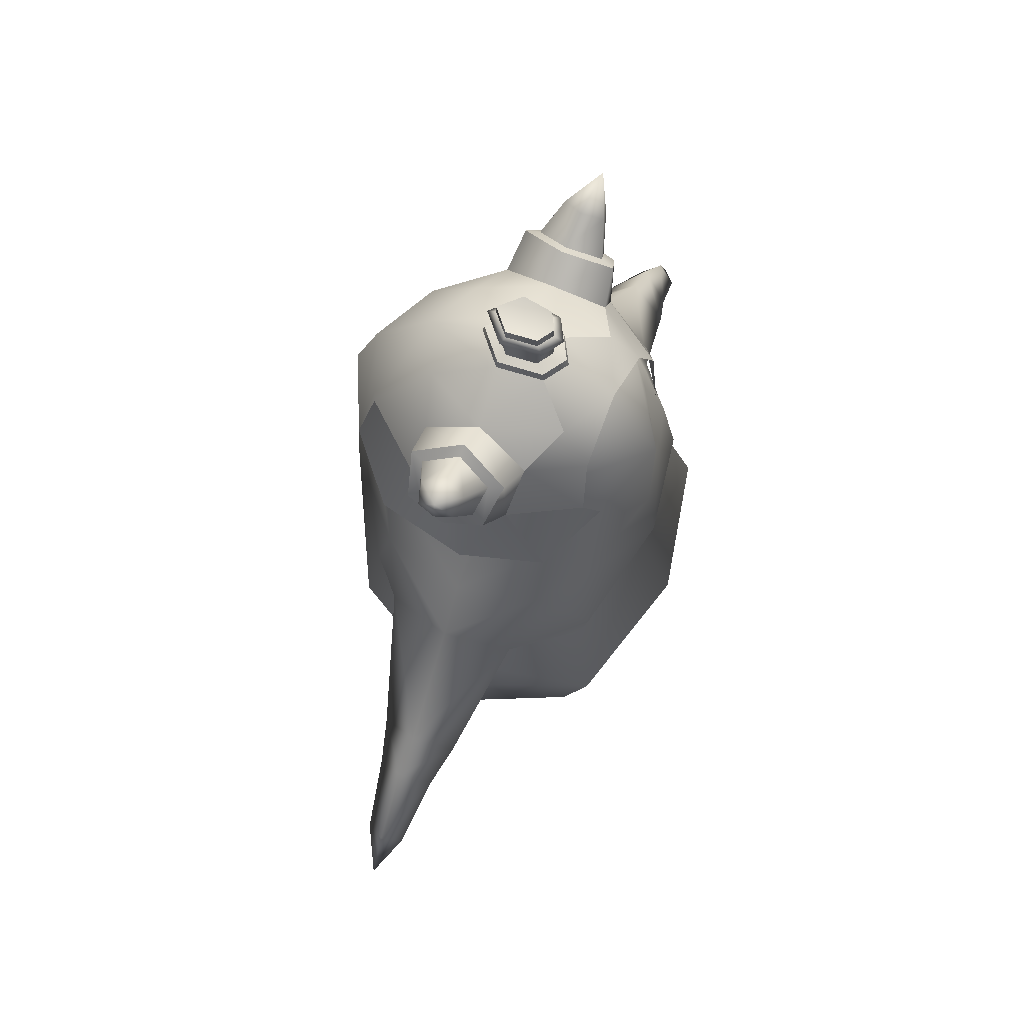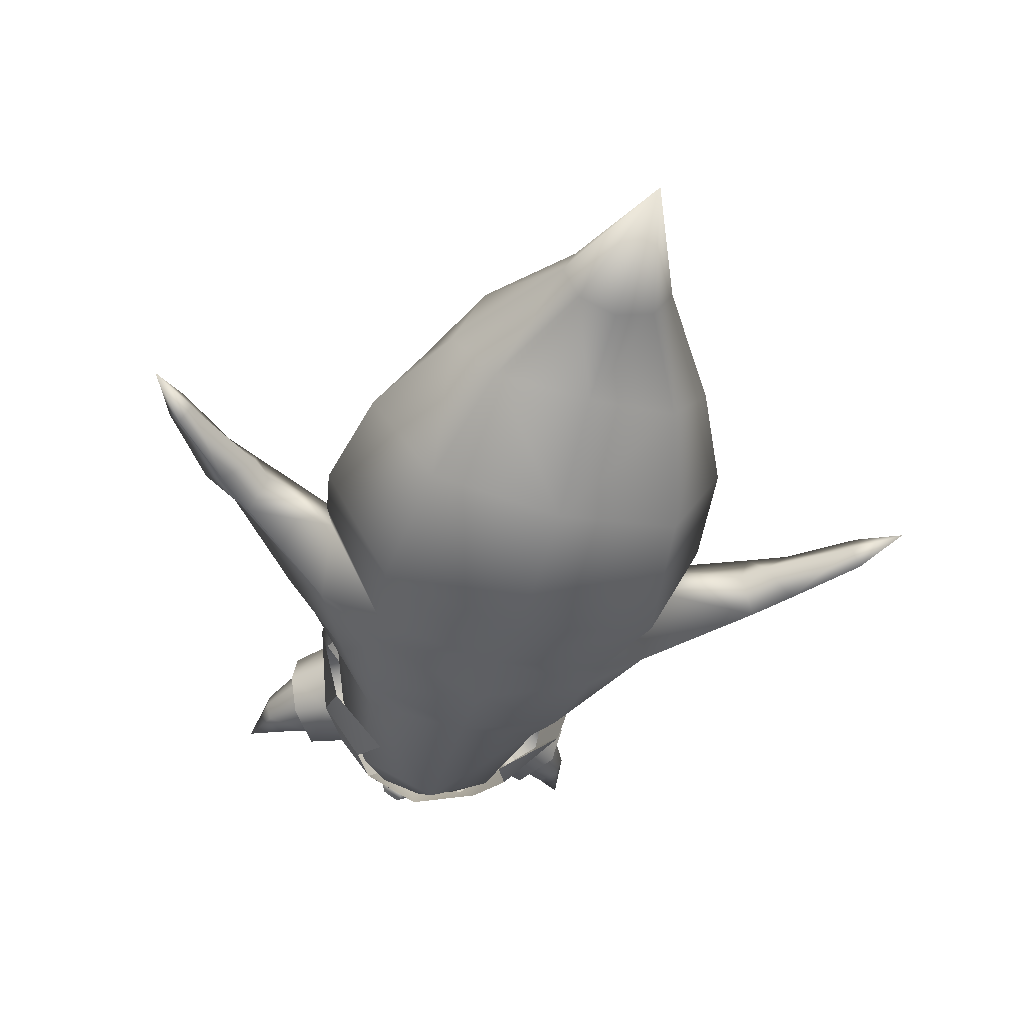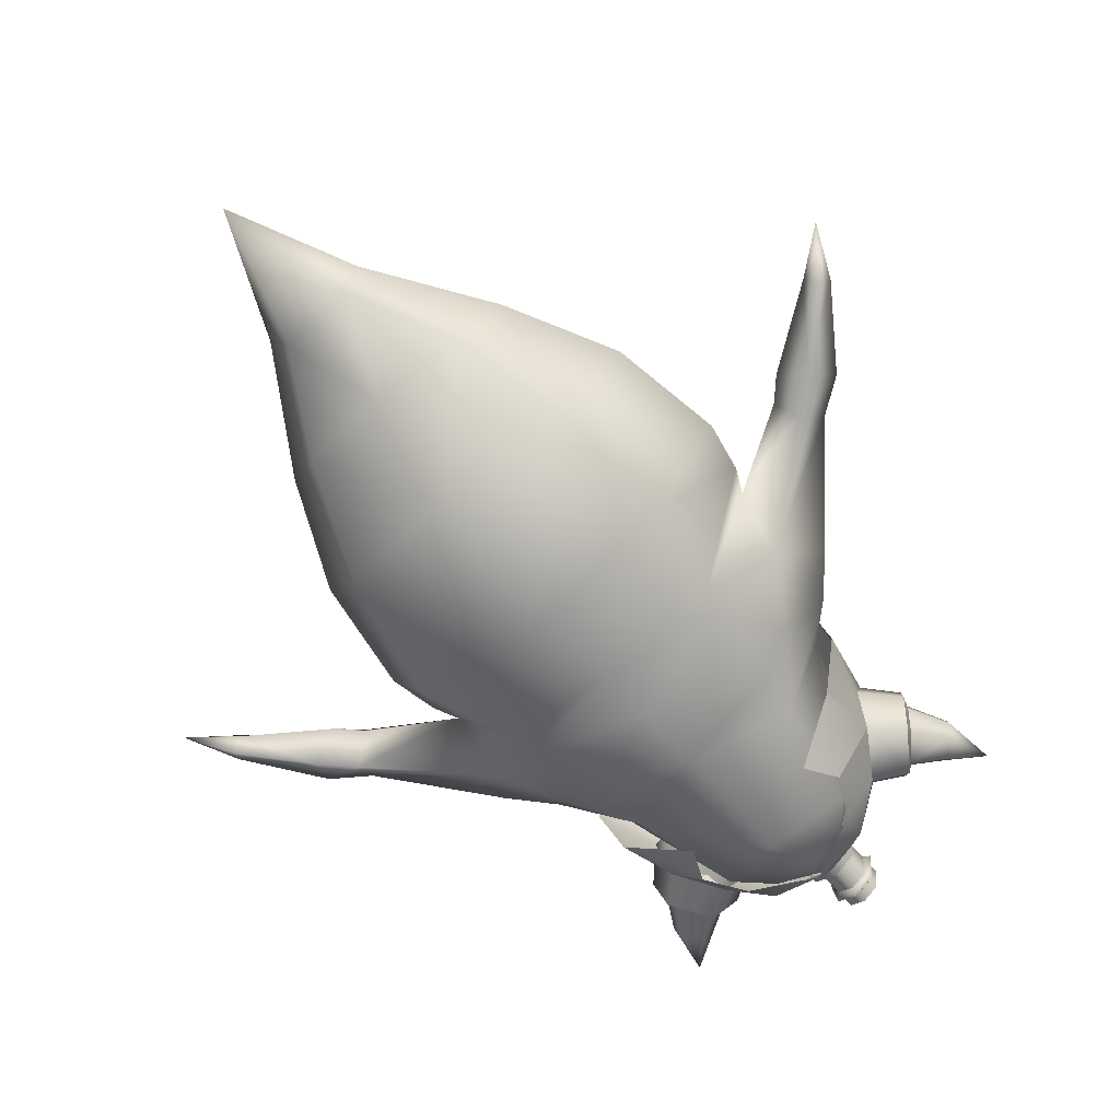
<metadata>
{"format":"obj","ext":"obj","renderer":"f3d","projection":"perspective","resolution":1024,"background":"white","views":[{"elev":67.5,"azim":-65.5,"up":"+Z"},{"elev":-44.1,"azim":163.1,"up":"+Y"},{"elev":-67.7,"azim":-139.1,"up":"+Y"}]}
</metadata>
<code>
g objMON_CONSTRUCTION_DASH_GHOST
v 0.2899 0.03094 1.466
v 0.2263 0.1096 1.437
v 0.2336 0.03074 1.405
v 0.2774 0.09847 1.487
v 0.2277 0.112 1.555
v 0.164 0.1181 1.517
v 0.1958 0.03049 1.592
v 0.1444 0.02692 1.562
v 0.1444 0.02692 1.562
v 0.2234 -0.05314 1.552
v 0.1676 -0.06432 1.515
v 0.1958 0.03049 1.592
v 0.2215 -0.05488 1.434
v 0.2739 -0.03692 1.484
v 0.2899 0.03094 1.466
v 0.2336 0.03074 1.405
v 0.3199 0.0283 1.56
v 0.2724 0.07909 1.505
v 0.2813 0.03104 1.49
v 0.3137 0.05838 1.569
v 0.2365 0.08894 1.552
v 0.2857 0.06489 1.597
v 0.2132 0.03076 1.579
v 0.2668 0.02833 1.612
v 0.3334 0.01742 1.65
v 0.3334 0.01742 1.65
v 0.3334 0.01742 1.65
v 0.2668 0.02833 1.612
v 0.2819 -0.008423 1.594
v 0.2132 0.03076 1.579
v 0.2332 -0.02838 1.55
v 0.3104 -0.00171 1.567
v 0.2697 -0.01731 1.503
v 0.3199 0.0283 1.56
v 0.2813 0.03104 1.49
v 0.2774 0.09847 1.487
v 0.2813 0.03104 1.49
v 0.2724 0.07909 1.505
v 0.2899 0.03094 1.466
v 0.2277 0.112 1.555
v 0.2365 0.08894 1.552
v 0.1958 0.03049 1.592
v 0.2132 0.03076 1.579
v 0.2234 -0.05314 1.552
v 0.2132 0.03076 1.579
v 0.2332 -0.02838 1.55
v 0.1958 0.03049 1.592
v 0.2739 -0.03692 1.484
v 0.2697 -0.01731 1.503
v 0.2899 0.03094 1.466
v 0.2813 0.03104 1.49
v 0 -0.1517 1.562
v 0.04326 -0.04248 1.607
v 0.09618 -0.1034 1.565
v 0 -0.06843 1.607
v 0.1109 -0.1537 1.501
v 0.1676 -0.06432 1.515
v 0.1517 -0.1669 1.425
v 0.2215 -0.05488 1.434
v 0.04326 -0.04248 1.607
v 0.1444 0.02692 1.562
v 0.09618 -0.1034 1.565
v 0.05327 0.0385 1.607
v 0.08847 0.1403 1.562
v 0 0.1839 1.561
v 0.1174 0.2415 1.422
v 0 0.2932 1.425
v 0.1291 0.2744 1.294
v 0 0.3396 1.301
v 0 0.08797 1.607
v 0.1676 -0.06432 1.515
v 0.164 0.1181 1.517
v 0.2263 0.1096 1.437
v 0.1214 -0.1875 1.362
v 0.1517 -0.1669 1.425
v 0.2269 -0.1293 1.303
v 0.2215 -0.05488 1.434
v 0.268 0.01272 1.287
v 0.2263 0.1096 1.437
v 0.2382 0.173 1.289
v 0.2336 0.03074 1.405
v 0.1174 0.2415 1.422
v 0.1291 0.2744 1.294
v 0.2215 -0.05488 1.434
v 0.2269 -0.1293 1.303
v 0 0.01192 1.699
v 0.02872 -0.02368 1.709
v 0 -0.04048 1.709
v 0.03538 0.02942 1.709
v 0 0.06247 1.709
v 0 -0.06843 1.607
v 0.04131 -0.03995 1.622
v 0.04326 -0.04248 1.607
v 0 -0.06467 1.622
v 0.05088 0.03729 1.622
v 0.05327 0.0385 1.607
v 0 0.08457 1.622
v 0 0.08457 1.622
v 0 0.08797 1.607
v -0.05327 0.0385 1.607
v -0.05088 0.03729 1.622
v -0.04326 -0.04248 1.607
v -0.04131 -0.03995 1.622
v 0 -0.06843 1.607
v 0 -0.06467 1.622
v 0 -0.06467 1.622
v 0.02841 -0.02359 1.626
v 0.04131 -0.03995 1.622
v 0 -0.04041 1.626
v 0.03499 0.02944 1.627
v 0.05088 0.03729 1.622
v 0 0.06236 1.627
v 0 0.08457 1.622
v 0 -0.04041 1.626
v 0.02856 -0.02363 1.673
v 0.02841 -0.02359 1.626
v 0 -0.04044 1.673
v 0.03518 0.02943 1.673
v 0.03499 0.02944 1.627
v 0 0.06241 1.673
v 0 0.06236 1.627
v 0 -0.04044 1.673
v 0.03803 -0.03549 1.682
v 0.02856 -0.02363 1.673
v 0 -0.05801 1.682
v 0.04683 0.03514 1.682
v 0.03518 0.02943 1.673
v 0 0.07861 1.682
v 0 0.06241 1.673
v 0 0.06243 1.69
v 0.03527 0.02943 1.69
v 0.02863 -0.02365 1.69
v 0 -0.04046 1.69
v 0 -0.04046 1.69
v 0.02872 -0.02368 1.709
v 0.02863 -0.02365 1.69
v 0 -0.04048 1.709
v 0.03538 0.02942 1.709
v 0.03527 0.02943 1.69
v 0 0.06247 1.709
v 0 0.06243 1.69
v 0 -0.09321 1.589
v 0.07037 -0.13 1.534
v 0 -0.1498 1.533
v 0.1261 -0.1399 1.473
v 0 -0.2364 1.421
v 0.1783 0.003438 1.473
v 0.2423 0.003438 1.273
v 0.1653 -0.1533 1.28
v 0 -0.2357 1.204
v 0.3021 0.002475 1.218
v 0.09643 0.003438 1.534
v 0 -0.09321 1.589
v 0.184 -0.187 1.19
v 0.2469 -0.1283 1.167
v 0.2016 -0.2114 1.033
v 0 -0.2535 1.082
v 0 -0.2374 0.9945
v 0.2113 -0.2009 0.9957
v 0.2508 -0.2372 0.8211
v 0 -0.2983 0.8335
v 0.3179 -0.1047 1.054
v 0.3243 -7.6e-05 0.9703
v 0.3446 0.002724 0.9289
v 0.2718 0.1659 1.029
v 0.3118 0.1295 1.052
v 0.2495 0.1631 1.166
v 0.2238 -0.1826 0.6084
v 0 -0.2381 0.5875
v 0.1622 -0.08952 0.4306
v 0 -0.1249 0.4104
v 0.2356 0.002308 0.454
v 0.3295 0.004606 0.6432
v 0.2235 0.2004 0.6636
v 0.1721 0.1605 0.4722
v 0 0.2336 0.473
v 0 0.3379 0.6699
v 0.3621 0.001437 0.8433
v 0.2513 0.2236 0.8528
v 0 0.367 0.8522
v 0.06724 -0.04133 0.262
v 0 -0.06286 0.2661
v 0 -0.000575 0.03232
v 0.09853 0.003503 0.2482
v 0 -0.000575 0.03232
v 0.07275 0.0625 0.2555
v 0 -0.000575 0.03232
v 0 0.09375 0.2748
v 0 -0.000575 0.03232
v 0.2372 0.2 1.007
v 0 0.3498 1.11
v 0 0.3288 1.281
v 0.1663 0.2044 1.263
v 0.1261 0.1467 1.473
v 0.1783 0.003438 1.473
v 0.2423 0.003438 1.273
v 0 0.2061 1.473
v 0.3021 0.002475 1.218
v 0 0.367 0.8522
v 0.2469 -0.1283 1.167
v 0.3666 -0.000457 1.143
v 0.3179 -0.1047 1.054
v 0.3021 0.002475 1.218
v 0.2495 0.1631 1.166
v 0.3118 0.1295 1.052
v 0.5151 -0.000575 0.955
v 0.494 -0.06899 0.905
v 0.3243 -7.6e-05 0.9703
v 0.4666 -0.000242 0.8807
v 0.4905 0.06798 0.9006
v 0.4666 -0.000242 0.8807
v 0.3243 -7.6e-05 0.9703
v 0.5778 -0.000576 0.9098
v 0.5555 -0.05188 0.855
v 0.5019 -0.000325 0.8433
v 0.5019 -0.000325 0.8433
v 0.5526 0.05084 0.852
v 0.6725 -0.000576 0.7753
v 0.6558 -0.03478 0.7531
v 0.7161 -0.000576 0.6816
v 0.6536 0.0337 0.7514
v 0.6397 -0.000409 0.7441
v 0.7161 -0.000576 0.6816
v 0.6397 -0.000409 0.7441
v -0.2899 0.03094 1.466
v -0.2263 0.1096 1.437
v -0.2774 0.09847 1.487
v -0.2336 0.03074 1.405
v -0.2277 0.112 1.555
v -0.164 0.1181 1.517
v -0.1958 0.03049 1.592
v -0.1444 0.02692 1.562
v -0.1444 0.02692 1.562
v -0.2234 -0.05314 1.552
v -0.1958 0.03049 1.592
v -0.1676 -0.06432 1.515
v -0.2215 -0.05488 1.434
v -0.2739 -0.03692 1.484
v -0.2899 0.03094 1.466
v -0.2336 0.03074 1.405
v -0.3199 0.0283 1.56
v -0.2724 0.07909 1.505
v -0.3137 0.05838 1.569
v -0.2813 0.03104 1.49
v -0.2365 0.08894 1.552
v -0.2857 0.06489 1.597
v -0.2132 0.03076 1.579
v -0.2668 0.02833 1.612
v -0.3334 0.01742 1.65
v -0.3334 0.01742 1.65
v -0.3334 0.01742 1.65
v -0.2668 0.02833 1.612
v -0.2819 -0.008423 1.594
v -0.2132 0.03076 1.579
v -0.2332 -0.02838 1.55
v -0.3104 -0.00171 1.567
v -0.2697 -0.01731 1.503
v -0.3199 0.0283 1.56
v -0.2813 0.03104 1.49
v -0.2774 0.09847 1.487
v -0.2813 0.03104 1.49
v -0.2899 0.03094 1.466
v -0.2724 0.07909 1.505
v -0.2277 0.112 1.555
v -0.2365 0.08894 1.552
v -0.1958 0.03049 1.592
v -0.2132 0.03076 1.579
v -0.2234 -0.05314 1.552
v -0.2132 0.03076 1.579
v -0.1958 0.03049 1.592
v -0.2332 -0.02838 1.55
v -0.2739 -0.03692 1.484
v -0.2697 -0.01731 1.503
v -0.2899 0.03094 1.466
v -0.2813 0.03104 1.49
v 0 -0.1517 1.562
v -0.04326 -0.04248 1.607
v 0 -0.06843 1.607
v -0.09618 -0.1034 1.565
v -0.1109 -0.1537 1.501
v -0.1676 -0.06432 1.515
v -0.1517 -0.1669 1.425
v -0.2215 -0.05488 1.434
v -0.04326 -0.04248 1.607
v -0.1444 0.02692 1.562
v -0.05327 0.0385 1.607
v -0.09618 -0.1034 1.565
v -0.08847 0.1403 1.562
v 0 0.1839 1.561
v -0.1174 0.2415 1.422
v 0 0.2932 1.425
v -0.1291 0.2744 1.294
v 0 0.3396 1.301
v 0 0.08797 1.607
v -0.1676 -0.06432 1.515
v -0.164 0.1181 1.517
v -0.2263 0.1096 1.437
v -0.1214 -0.1875 1.362
v -0.2269 -0.1293 1.303
v -0.1517 -0.1669 1.425
v -0.2215 -0.05488 1.434
v -0.268 0.01272 1.287
v -0.2263 0.1096 1.437
v -0.2336 0.03074 1.405
v -0.2382 0.173 1.289
v -0.1174 0.2415 1.422
v -0.1291 0.2744 1.294
v -0.2215 -0.05488 1.434
v -0.2269 -0.1293 1.303
v 0 0.01192 1.699
v 0 -0.04048 1.709
v -0.02872 -0.02368 1.709
v -0.03538 0.02942 1.709
v 0 0.06247 1.709
v 0 -0.06467 1.622
v -0.02841 -0.02359 1.626
v 0 -0.04041 1.626
v -0.04131 -0.03995 1.622
v -0.03499 0.02944 1.627
v -0.05088 0.03729 1.622
v 0 0.06236 1.627
v 0 0.08457 1.622
v 0 -0.04041 1.626
v -0.02856 -0.02363 1.673
v 0 -0.04044 1.673
v -0.02841 -0.02359 1.626
v -0.03518 0.02943 1.673
v -0.03499 0.02944 1.627
v 0 0.06241 1.673
v 0 0.06236 1.627
v 0 -0.04044 1.673
v -0.03803 -0.03549 1.682
v 0 -0.05801 1.682
v -0.02856 -0.02363 1.673
v -0.04683 0.03514 1.682
v -0.03518 0.02943 1.673
v 0 0.07861 1.682
v 0 0.06241 1.673
v 0 0.06243 1.69
v -0.03527 0.02943 1.69
v -0.02863 -0.02365 1.69
v 0 -0.04046 1.69
v 0 -0.04046 1.69
v -0.02872 -0.02368 1.709
v 0 -0.04048 1.709
v -0.02863 -0.02365 1.69
v -0.03538 0.02942 1.709
v -0.03527 0.02943 1.69
v 0 0.06247 1.709
v 0 0.06243 1.69
v 0 -0.09321 1.589
v 0 -0.1498 1.533
v -0.07037 -0.13 1.534
v -0.1261 -0.1399 1.473
v 0 -0.2364 1.421
v -0.1783 0.003438 1.473
v -0.2423 0.003438 1.273
v -0.1653 -0.1533 1.28
v 0 -0.2357 1.204
v -0.3021 0.002475 1.218
v -0.09643 0.003438 1.534
v 0 -0.09321 1.589
v -0.184 -0.187 1.19
v -0.2469 -0.1283 1.167
v -0.2016 -0.2114 1.033
v 0 -0.2535 1.082
v 0 -0.2374 0.9945
v -0.2113 -0.2009 0.9957
v -0.2508 -0.2372 0.8211
v 0 -0.2983 0.8335
v -0.3179 -0.1047 1.054
v -0.3243 -7.6e-05 0.9703
v -0.3446 0.002725 0.9289
v -0.2718 0.1659 1.029
v -0.3118 0.1295 1.052
v -0.2495 0.1631 1.166
v -0.2238 -0.1826 0.6084
v 0 -0.2381 0.5875
v -0.1622 -0.08952 0.4306
v 0 -0.1249 0.4104
v -0.2356 0.002308 0.454
v -0.3295 0.004606 0.6432
v -0.2235 0.2004 0.6636
v -0.1721 0.1605 0.4722
v 0 0.2336 0.473
v 0 0.3379 0.6699
v -0.3621 0.001437 0.8433
v -0.2513 0.2236 0.8528
v 0 0.367 0.8522
v -0.06724 -0.04133 0.262
v 0 -0.06286 0.2661
v 0 -0.000575 0.03232
v -0.09853 0.003503 0.2482
v 0 -0.000575 0.03232
v -0.07275 0.0625 0.2555
v 0 0.09375 0.2748
v 0 -0.000575 0.03232
v -0.2372 0.2 1.007
v 0 0.3498 1.11
v 0 0.3288 1.281
v -0.1663 0.2044 1.263
v -0.1261 0.1467 1.473
v -0.1783 0.003438 1.473
v -0.2423 0.003438 1.273
v 0 0.2061 1.473
v -0.3021 0.002475 1.218
v 0 0.367 0.8522
v -0.2469 -0.1283 1.167
v -0.3666 -0.000457 1.143
v -0.3021 0.002475 1.218
v -0.3179 -0.1047 1.054
v -0.2495 0.1631 1.166
v -0.3118 0.1295 1.052
v -0.5151 -0.000575 0.955
v -0.494 -0.06899 0.905
v -0.3243 -7.6e-05 0.9703
v -0.4666 -0.000242 0.8807
v -0.4905 0.06798 0.9006
v -0.4666 -0.000242 0.8807
v -0.3243 -7.6e-05 0.9703
v -0.5778 -0.000575 0.9098
v -0.5555 -0.05188 0.855
v -0.5019 -0.000325 0.8433
v -0.5019 -0.000325 0.8433
v -0.5526 0.05084 0.852
v -0.6725 -0.000575 0.7753
v -0.6558 -0.03478 0.7531
v -0.7161 -0.000575 0.6816
v -0.6536 0.0337 0.7514
v -0.6397 -0.000409 0.7441
v -0.7161 -0.000575 0.6816
v -0.6397 -0.000409 0.7441
g objMON_CONSTRUCTION_DASH_GHOST_0
f 3 2 1
f 2 4 1
f 4 2 5
f 2 6 5
f 5 6 7
f 6 8 7
f 11 10 9
f 10 12 9
f 11 13 10
f 13 14 10
f 15 14 13
f 16 15 13
f 19 18 17
f 18 20 17
f 18 21 20
f 21 22 20
f 21 23 22
f 23 24 22
f 20 25 17
f 22 26 20
f 24 27 22
f 29 25 28
f 29 28 30
f 31 29 30
f 32 29 31
f 32 26 29
f 33 32 31
f 34 32 33
f 34 27 32
f 35 34 33
f 38 37 36
f 37 39 36
f 38 36 40
f 41 38 40
f 41 40 42
f 43 41 42
f 46 45 44
f 45 47 44
f 46 44 48
f 49 46 48
f 49 48 50
f 51 49 50
f 54 53 52
f 53 55 52
f 56 54 52
f 57 54 56
f 56 58 57
f 58 59 57
f 62 61 60
f 61 63 60
f 64 63 61
f 63 64 65
f 64 66 65
f 66 67 65
f 67 66 68
f 69 67 68
f 70 63 65
f 61 62 71
f 61 72 64
f 64 72 66
f 72 73 66
f 76 75 74
f 77 75 76
f 80 79 78
f 79 81 78
f 82 79 80
f 83 82 80
f 81 84 78
f 84 85 78
f 88 87 86
f 87 89 86
f 89 90 86
f 93 92 91
f 92 94 91
f 95 92 93
f 96 95 93
f 97 95 96
f 99 98 96
f 97 99 100
f 101 97 100
f 101 100 102
f 103 101 102
f 103 102 104
f 105 103 104
f 108 107 106
f 107 109 106
f 110 107 108
f 111 110 108
f 112 110 111
f 113 112 111
f 116 115 114
f 115 117 114
f 118 115 116
f 119 118 116
f 120 118 119
f 121 120 119
f 124 123 122
f 123 125 122
f 126 123 124
f 127 126 124
f 128 126 127
f 129 128 127
f 126 128 130
f 131 126 130
f 123 126 131
f 132 123 131
f 125 123 132
f 133 125 132
f 136 135 134
f 135 137 134
f 138 135 136
f 139 138 136
f 140 138 139
f 141 140 139
f 144 143 142
f 145 143 144
f 146 145 144
f 143 145 147
f 147 145 148
f 145 149 148
f 145 146 149
f 150 149 146
f 149 151 148
f 152 143 147
f 143 152 153
f 154 149 150
f 154 155 149
f 155 151 149
f 154 156 155
f 157 156 154
f 157 154 150
f 156 157 158
f 159 156 158
f 160 159 158
f 161 160 158
f 155 156 162
f 156 159 162
f 159 163 162
f 164 163 159
f 164 159 160
f 164 165 163
f 165 166 163
f 166 165 167
f 168 160 161
f 169 168 161
f 170 168 169
f 171 170 169
f 170 172 168
f 172 173 168
f 173 172 174
f 172 175 174
f 175 176 174
f 176 177 174
f 173 178 168
f 173 174 178
f 178 160 168
f 178 164 160
f 174 179 178
f 177 180 174
f 180 179 174
f 181 170 171
f 182 181 171
f 183 181 182
f 181 184 170
f 184 172 170
f 175 172 184
f 185 184 181
f 186 175 184
f 176 175 186
f 187 186 184
f 188 176 186
f 189 188 186
f 179 190 178
f 191 190 179
f 190 191 167
f 167 191 192
f 193 167 192
f 194 193 192
f 194 195 193
f 195 196 193
f 197 194 192
f 198 167 193
f 196 198 193
f 190 167 165
f 190 165 164
f 190 164 178
f 199 191 179
f 202 201 200
f 201 203 200
f 203 201 204
f 201 205 204
f 206 201 202
f 201 206 205
f 207 206 202
f 207 202 208
f 209 207 208
f 206 210 205
f 210 211 205
f 211 212 205
f 213 206 207
f 210 206 213
f 214 213 207
f 214 207 215
f 207 209 215
f 216 211 210
f 217 216 210
f 217 210 213
f 218 213 214
f 217 213 218
f 219 218 214
f 220 218 219
f 220 221 218
f 221 217 218
f 219 214 222
f 214 215 222
f 223 219 222
f 223 224 221
f 221 224 217
f 224 216 217
f 227 226 225
f 226 228 225
f 226 227 229
f 230 226 229
f 230 229 231
f 232 230 231
f 235 234 233
f 234 236 233
f 237 236 234
f 238 237 234
f 238 239 237
f 239 240 237
f 243 242 241
f 242 244 241
f 245 242 243
f 246 245 243
f 247 245 246
f 248 247 246
f 249 243 241
f 250 246 243
f 251 248 246
f 249 253 252
f 252 253 254
f 253 255 254
f 253 256 255
f 250 256 253
f 256 257 255
f 256 258 257
f 251 258 256
f 258 259 257
f 262 261 260
f 261 263 260
f 260 263 264
f 263 265 264
f 264 265 266
f 265 267 266
f 270 269 268
f 269 271 268
f 268 271 272
f 271 273 272
f 272 273 274
f 273 275 274
f 278 277 276
f 277 279 276
f 279 280 276
f 279 281 280
f 282 280 281
f 283 282 281
f 286 285 284
f 285 287 284
f 286 288 285
f 288 286 289
f 290 288 289
f 291 290 289
f 290 291 292
f 291 293 292
f 286 294 289
f 287 285 295
f 296 285 288
f 296 288 290
f 297 296 290
f 300 299 298
f 300 301 299
f 304 303 302
f 303 305 302
f 303 306 305
f 306 307 305
f 308 304 302
f 309 308 302
f 312 311 310
f 313 312 310
f 314 313 310
f 317 316 315
f 316 318 315
f 316 319 318
f 319 320 318
f 319 321 320
f 321 322 320
f 325 324 323
f 324 326 323
f 324 327 326
f 327 328 326
f 327 329 328
f 329 330 328
f 333 332 331
f 332 334 331
f 332 335 334
f 335 336 334
f 335 337 336
f 337 338 336
f 337 335 339
f 335 340 339
f 335 332 340
f 332 341 340
f 332 333 341
f 333 342 341
f 345 344 343
f 344 346 343
f 344 347 346
f 347 348 346
f 347 349 348
f 349 350 348
f 353 352 351
f 353 354 352
f 354 355 352
f 354 353 356
f 354 356 357
f 358 354 357
f 355 354 358
f 358 359 355
f 360 358 357
f 353 361 356
f 361 353 362
f 358 363 359
f 364 363 358
f 360 364 358
f 365 363 364
f 365 366 363
f 363 366 359
f 366 365 367
f 365 368 367
f 368 369 367
f 369 370 367
f 368 365 371
f 365 364 371
f 372 368 371
f 372 373 368
f 368 373 369
f 374 373 372
f 375 374 372
f 374 375 376
f 369 377 370
f 377 378 370
f 377 379 378
f 379 380 378
f 381 379 377
f 382 381 377
f 381 382 383
f 384 381 383
f 385 384 383
f 386 385 383
f 387 382 377
f 383 382 387
f 369 387 377
f 373 387 369
f 388 383 387
f 388 389 383
f 389 386 383
f 379 390 380
f 390 391 380
f 390 392 391
f 381 393 379
f 393 390 379
f 381 384 393
f 393 394 390
f 384 395 393
f 384 385 395
f 395 187 393
f 385 396 395
f 396 397 395
f 388 387 398
f 398 399 388
f 399 398 376
f 399 376 400
f 376 401 400
f 401 402 400
f 403 402 401
f 404 403 401
f 402 405 400
f 376 406 401
f 406 404 401
f 376 398 374
f 374 398 373
f 387 373 398
f 399 407 388
f 410 409 408
f 409 411 408
f 409 410 412
f 413 409 412
f 409 414 411
f 414 409 413
f 414 415 411
f 411 415 416
f 415 417 416
f 418 414 413
f 419 418 413
f 420 419 413
f 414 421 415
f 414 418 421
f 421 422 415
f 417 415 423
f 415 422 423
f 419 424 418
f 424 425 418
f 418 425 421
f 421 426 422
f 421 425 426
f 426 427 422
f 426 428 427
f 429 428 426
f 425 429 426
f 423 422 430
f 422 427 430
f 427 431 430
f 432 431 429
f 424 432 425
f 432 429 425

</code>
